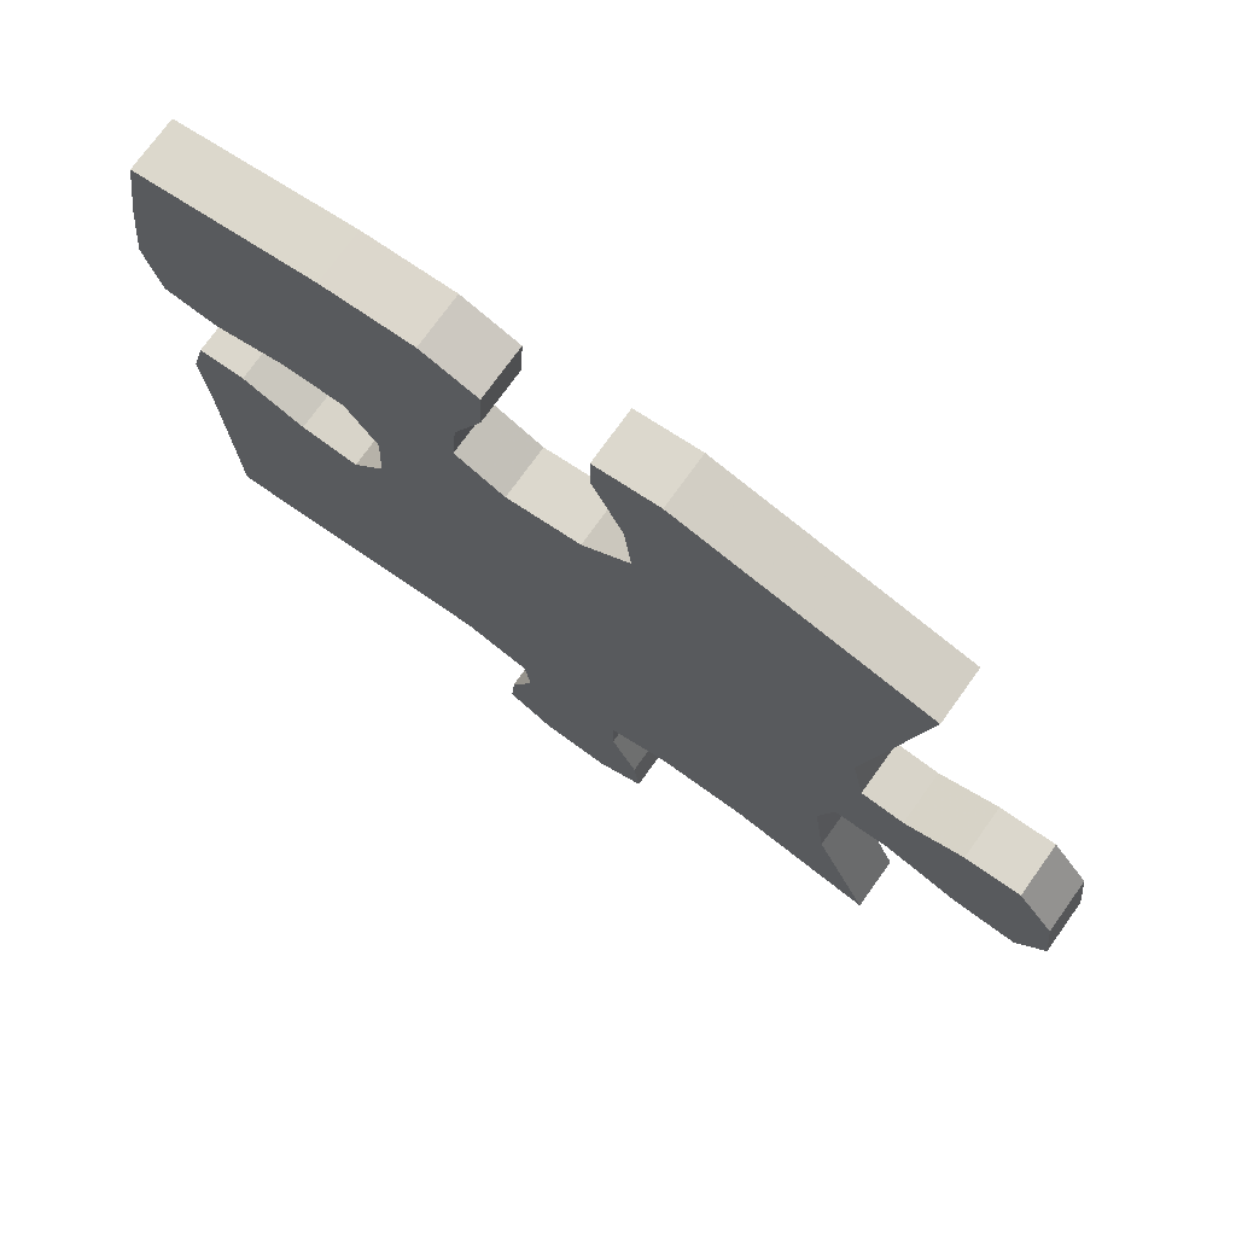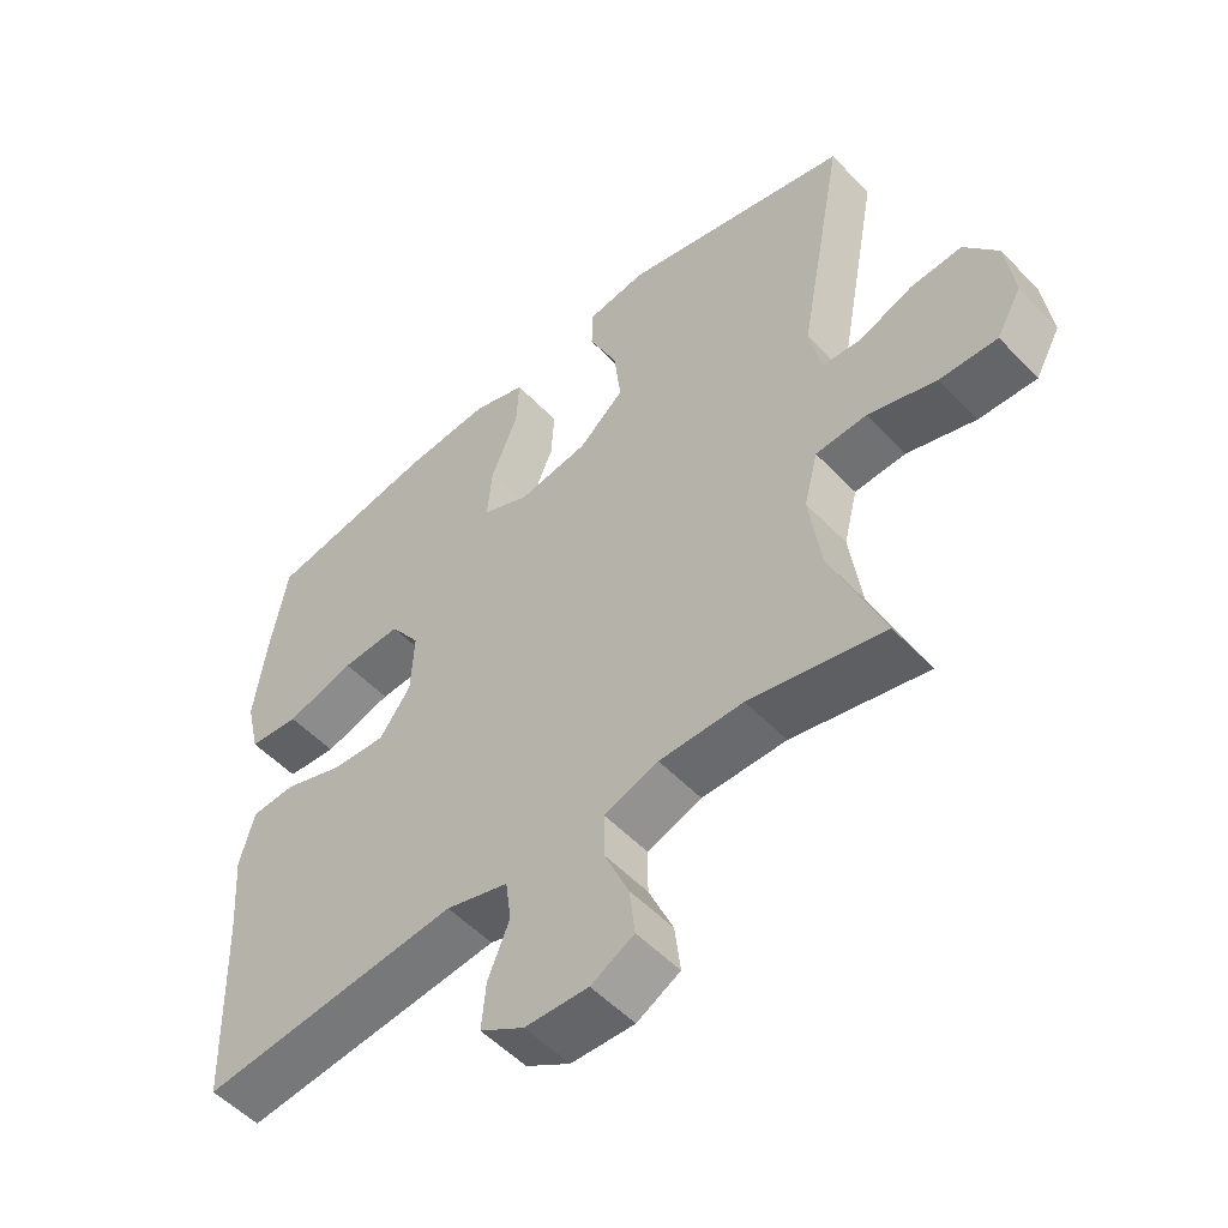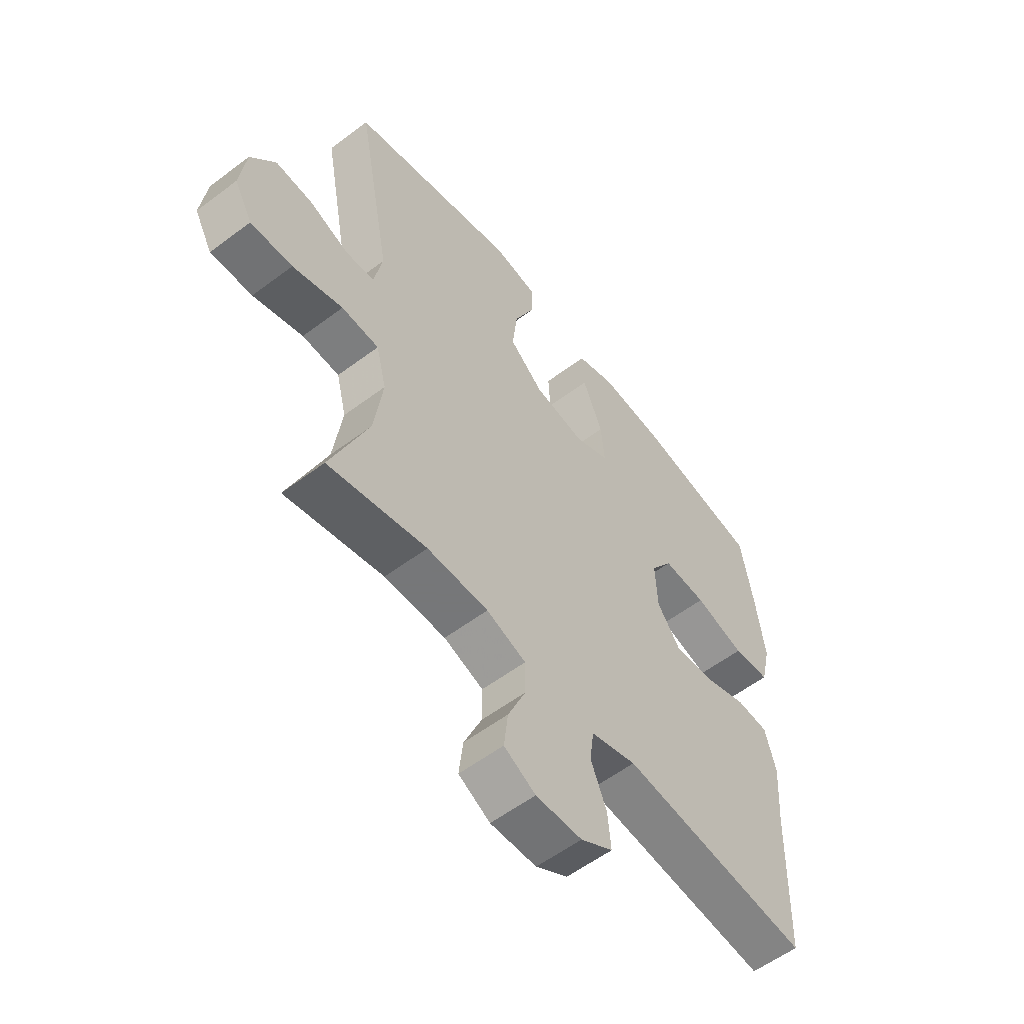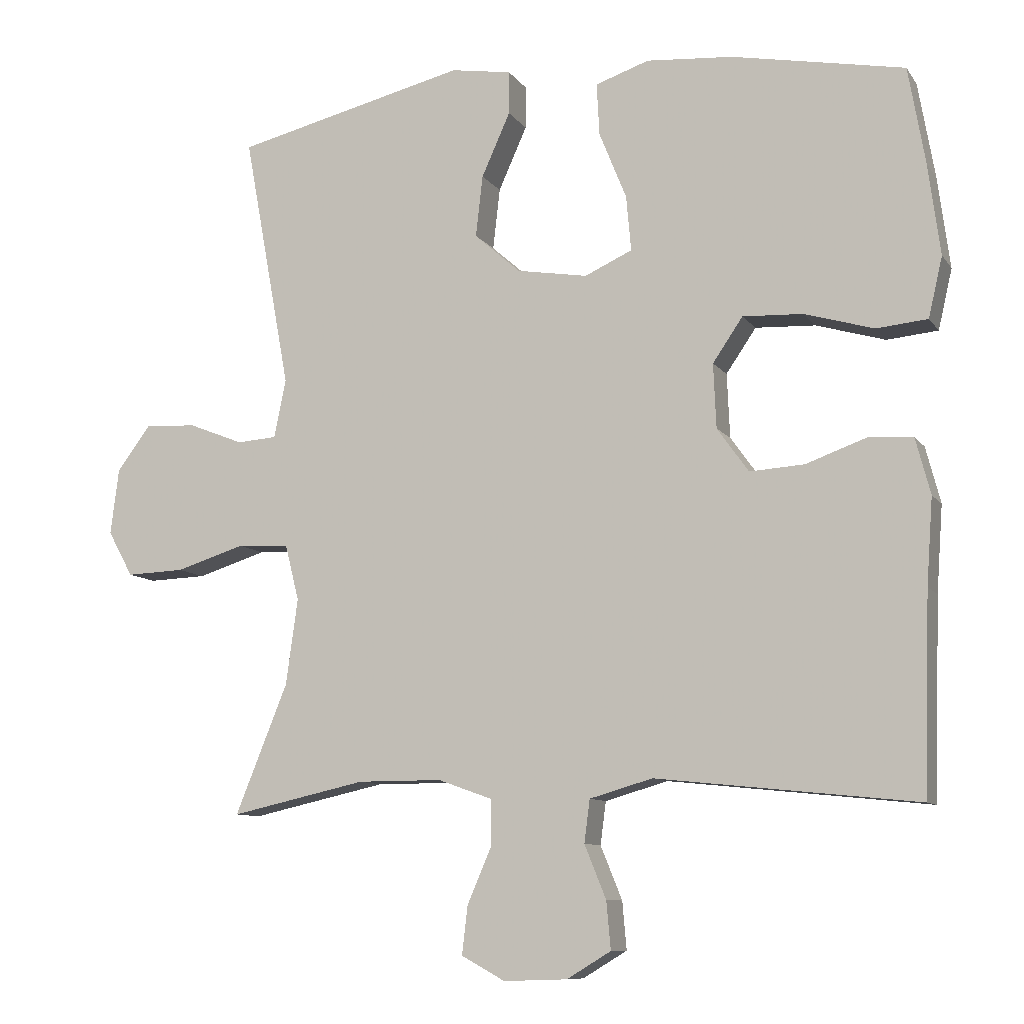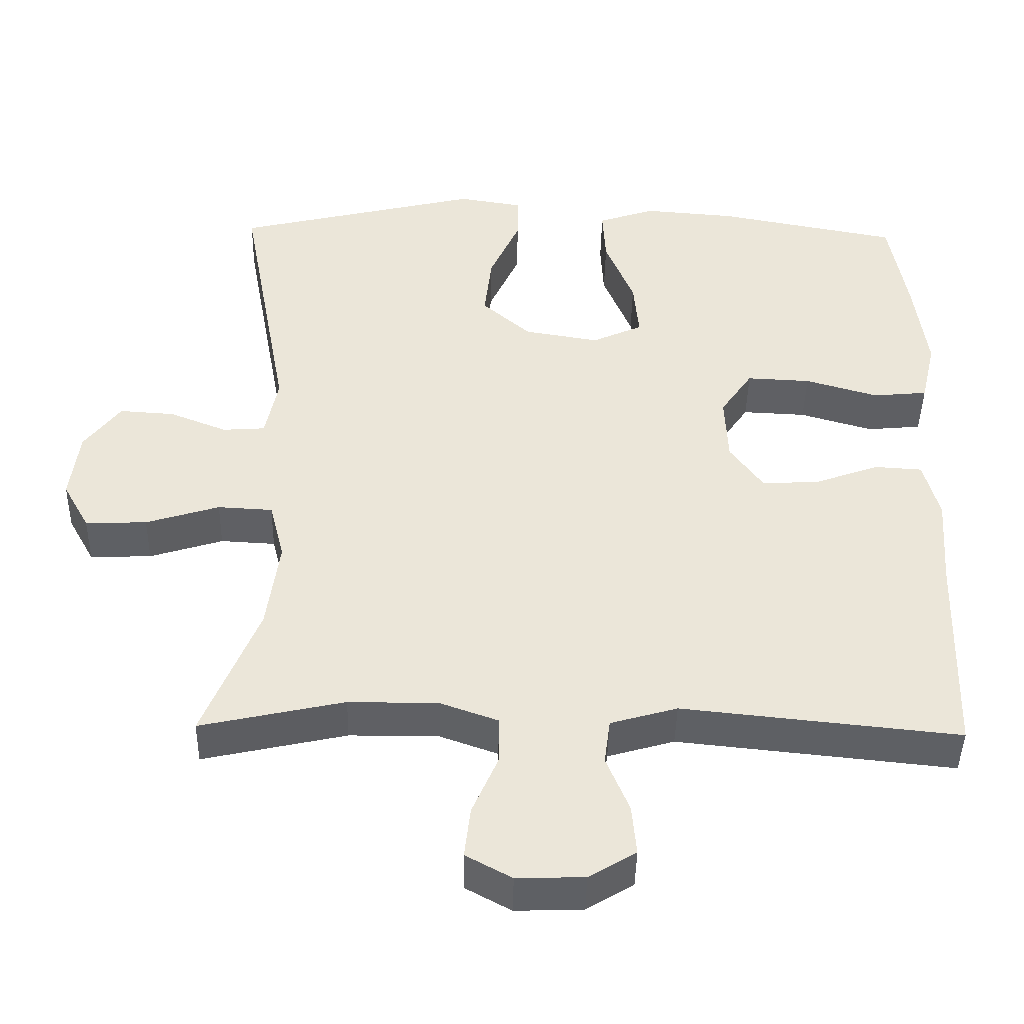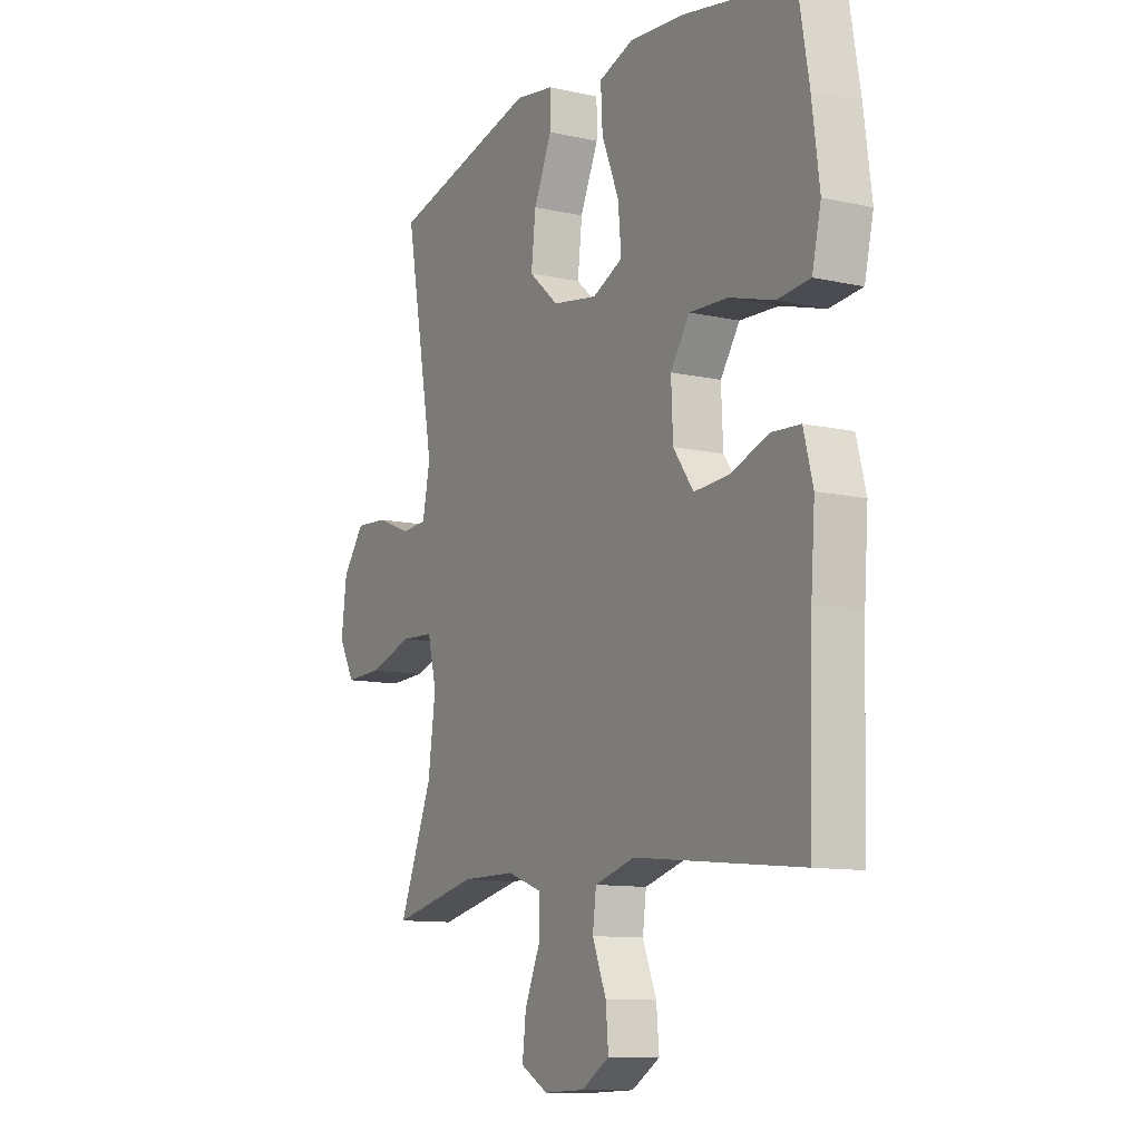
<metadata>
{"format":"obj","ext":"obj","renderer":"f3d","projection":"perspective","resolution":1024,"background":"white","views":[{"elev":74.4,"azim":-144.3,"up":"+Z"},{"elev":-53.0,"azim":-137.9,"up":"+Z"},{"elev":-57.1,"azim":-51.9,"up":"+Z"},{"elev":-9.5,"azim":20.5,"up":"+Z"},{"elev":-43.6,"azim":-1.1,"up":"+Z"},{"elev":-10.9,"azim":61.0,"up":"+Z"}]}
</metadata>
<code>
v 0.5 0.07 0.5
v 0.524 0.07 0.361
v 0.541 0.07 0.231
v 0.521 0.07 0.145
v 0.448 0.07 0.138
v 0.349 0.07 0.167
v 0.263 0.07 0.171
v 0.22 0.07 0.108
v 0.224 0.07 0.016
v 0.269 0.07 -0.047
v 0.347 0.07 -0.042
v 0.433 0.07 -0.011
v 0.497 0.07 -0.015
v 0.518 0.07 -0.095
v 0.509 0.07 -0.218
v 0.5 0.07 -0.5
v 0.127 0.07 -0.461
v 0.037 0.07 -0.487
v 0.029 0.07 -0.548
v 0.06 0.07 -0.624
v 0.066 0.07 -0.692
v 0.003 0.07 -0.73
v -0.088 0.07 -0.733
v -0.15 0.07 -0.699
v -0.142 0.07 -0.63
v -0.107 0.07 -0.549
v -0.107 0.07 -0.485
v -0.185 0.07 -0.457
v -0.306 0.07 -0.457
v -0.5 0.07 -0.5
v -0.425 0.07 -0.315
v -0.408 0.07 -0.192
v -0.428 0.07 -0.112
v -0.502 0.07 -0.108
v -0.601 0.07 -0.139
v -0.684 0.07 -0.142
v -0.72 0.07 -0.077
v -0.708 0.07 0.018
v -0.659 0.07 0.083
v -0.585 0.07 0.078
v -0.507 0.07 0.047
v -0.45 0.07 0.051
v -0.433 0.07 0.135
v -0.5 0.07 0.5
v -0.168 0.07 0.58
v -0.081 0.07 0.566
v -0.081 0.07 0.504
v -0.122 0.07 0.413
v -0.132 0.07 0.325
v -0.066 0.07 0.267
v 0.035 0.07 0.25
v 0.103 0.07 0.281
v 0.096 0.07 0.36
v 0.057 0.07 0.456
v 0.053 0.07 0.531
v 0.13 0.07 0.557
v 0.254 0.07 0.547
v 0.5 0 0.5
v 0.524 0 0.361
v 0.541 0 0.231
v 0.521 0 0.145
v 0.448 0 0.138
v 0.349 0 0.167
v 0.263 0 0.171
v 0.22 0 0.108
v 0.224 0 0.016
v 0.269 0 -0.047
v 0.347 0 -0.042
v 0.433 0 -0.011
v 0.497 0 -0.015
v 0.518 0 -0.095
v 0.509 0 -0.218
v 0.5 0 -0.5
v 0.127 0 -0.461
v 0.037 0 -0.487
v 0.029 0 -0.548
v 0.06 0 -0.624
v 0.066 0 -0.692
v 0.003 0 -0.73
v -0.088 0 -0.733
v -0.15 0 -0.699
v -0.142 0 -0.63
v -0.107 0 -0.549
v -0.107 0 -0.485
v -0.185 0 -0.457
v -0.306 0 -0.457
v -0.5 0 -0.5
v -0.425 0 -0.315
v -0.408 0 -0.192
v -0.428 0 -0.112
v -0.502 0 -0.108
v -0.601 0 -0.139
v -0.684 0 -0.142
v -0.72 0 -0.077
v -0.708 0 0.018
v -0.659 0 0.083
v -0.585 0 0.078
v -0.507 0 0.047
v -0.45 0 0.051
v -0.433 0 0.135
v -0.5 0 0.5
v -0.168 0 0.58
v -0.081 0 0.566
v -0.081 0 0.504
v -0.122 0 0.413
v -0.132 0 0.325
v -0.066 0 0.267
v 0.035 0 0.25
v 0.103 0 0.281
v 0.096 0 0.36
v 0.057 0 0.456
v 0.053 0 0.531
v 0.13 0 0.557
v 0.254 0 0.547
f 53 54 55 56
f 52 53 56 57
f 45 46 47 48
f 43 44 45 48
f 42 43 48 49
f 38 39 40 41
f 38 41 42
f 37 38 42
f 34 35 36 37
f 33 34 37 42
f 32 33 42 49
f 29 30 31
f 28 29 31 32
f 27 28 32 49
f 23 24 25 26
f 23 26 27
f 19 20 21 22
f 18 19 22 23
f 15 16 17
f 15 17 18
f 14 15 18
f 11 12 13 14
f 10 11 14 18
f 9 10 18
f 8 9 18 23
f 3 4 5 6
f 3 6 7
f 2 3 7
f 52 57 1 2
f 51 52 2 7
f 50 51 7 8
f 23 27 49 50
f 8 23 50
f 113 112 111 110
f 114 113 110 109
f 105 104 103 102
f 105 102 101 100
f 106 105 100 99
f 98 97 96 95
f 99 98 95
f 99 95 94
f 94 93 92 91
f 99 94 91 90
f 106 99 90 89
f 88 87 86
f 89 88 86 85
f 106 89 85 84
f 83 82 81 80
f 84 83 80
f 79 78 77 76
f 80 79 76 75
f 74 73 72
f 75 74 72
f 75 72 71
f 71 70 69 68
f 75 71 68 67
f 75 67 66
f 80 75 66 65
f 63 62 61 60
f 64 63 60
f 64 60 59
f 59 58 114 109
f 64 59 109 108
f 65 64 108 107
f 107 106 84 80
f 107 80 65
f 1 58 59 2
f 2 59 60 3
f 3 60 61 4
f 4 61 62 5
f 5 62 63 6
f 6 63 64 7
f 7 64 65 8
f 8 65 66 9
f 9 66 67 10
f 10 67 68 11
f 11 68 69 12
f 12 69 70 13
f 13 70 71 14
f 14 71 72 15
f 15 72 73 16
f 16 73 74 17
f 17 74 75 18
f 18 75 76 19
f 19 76 77 20
f 20 77 78 21
f 21 78 79 22
f 22 79 80 23
f 23 80 81 24
f 24 81 82 25
f 25 82 83 26
f 26 83 84 27
f 27 84 85 28
f 28 85 86 29
f 29 86 87 30
f 30 87 88 31
f 31 88 89 32
f 32 89 90 33
f 33 90 91 34
f 34 91 92 35
f 35 92 93 36
f 36 93 94 37
f 37 94 95 38
f 38 95 96 39
f 39 96 97 40
f 40 97 98 41
f 41 98 99 42
f 42 99 100 43
f 43 100 101 44
f 44 101 102 45
f 45 102 103 46
f 46 103 104 47
f 47 104 105 48
f 48 105 106 49
f 49 106 107 50
f 50 107 108 51
f 51 108 109 52
f 52 109 110 53
f 53 110 111 54
f 54 111 112 55
f 55 112 113 56
f 56 113 114 57
f 57 114 58 1

</code>
